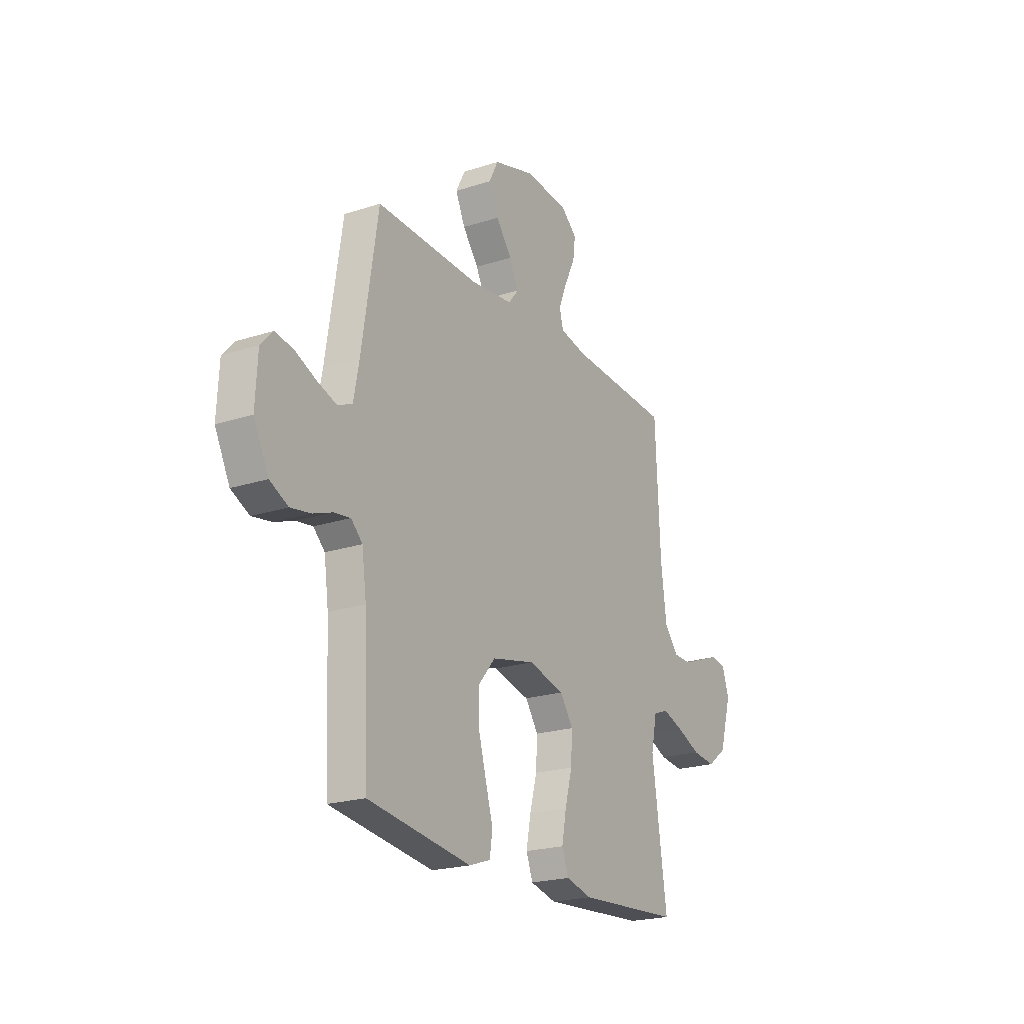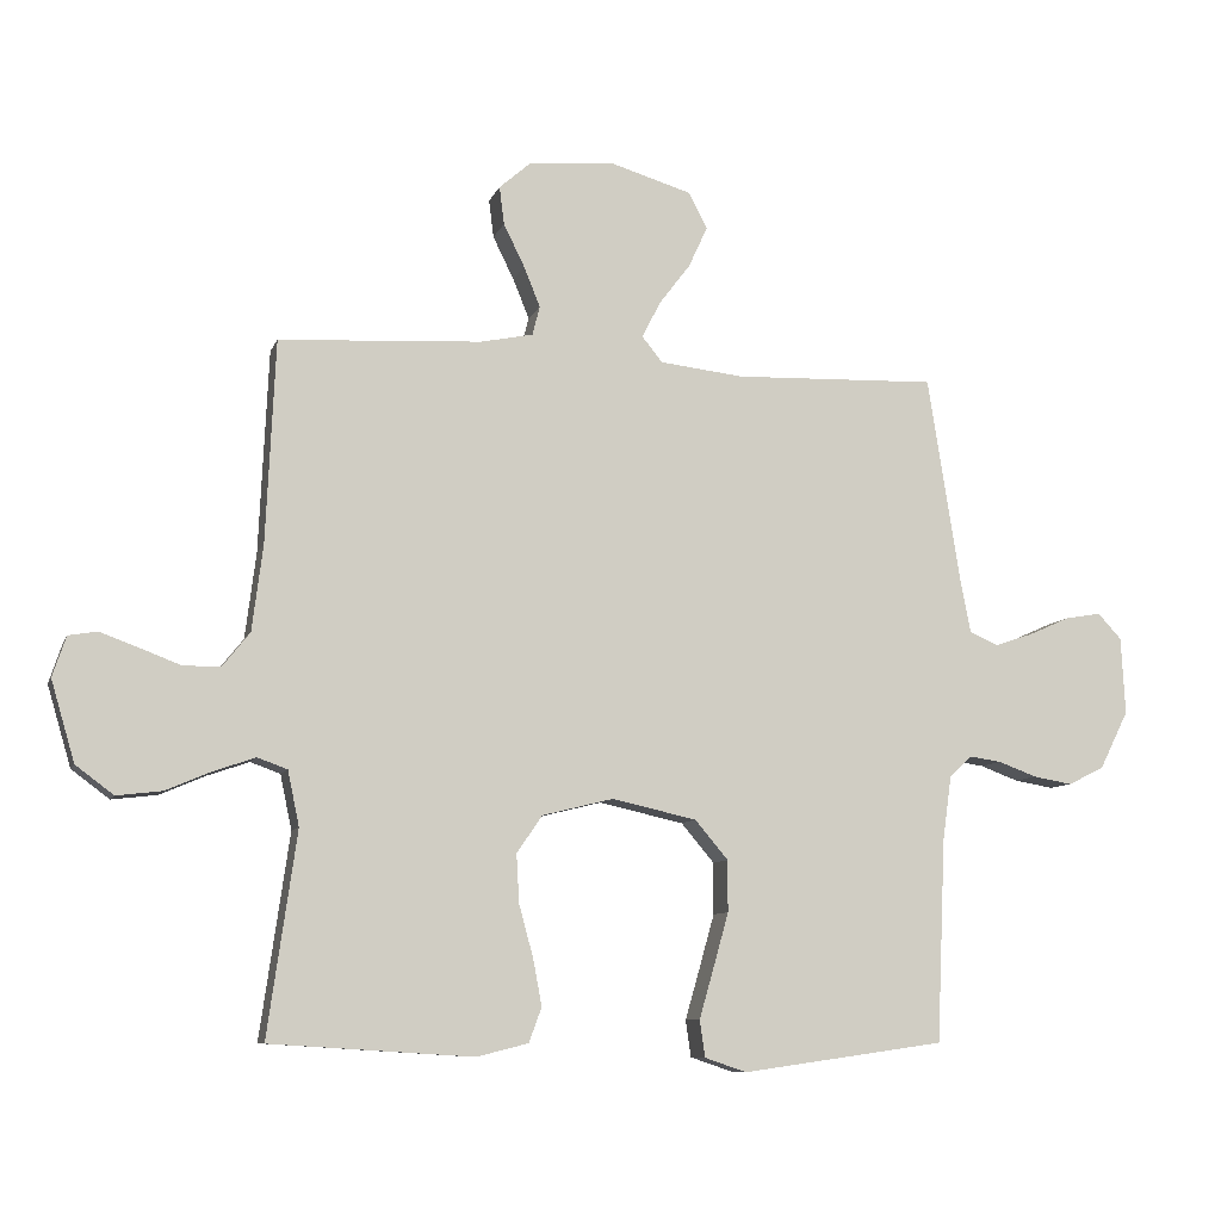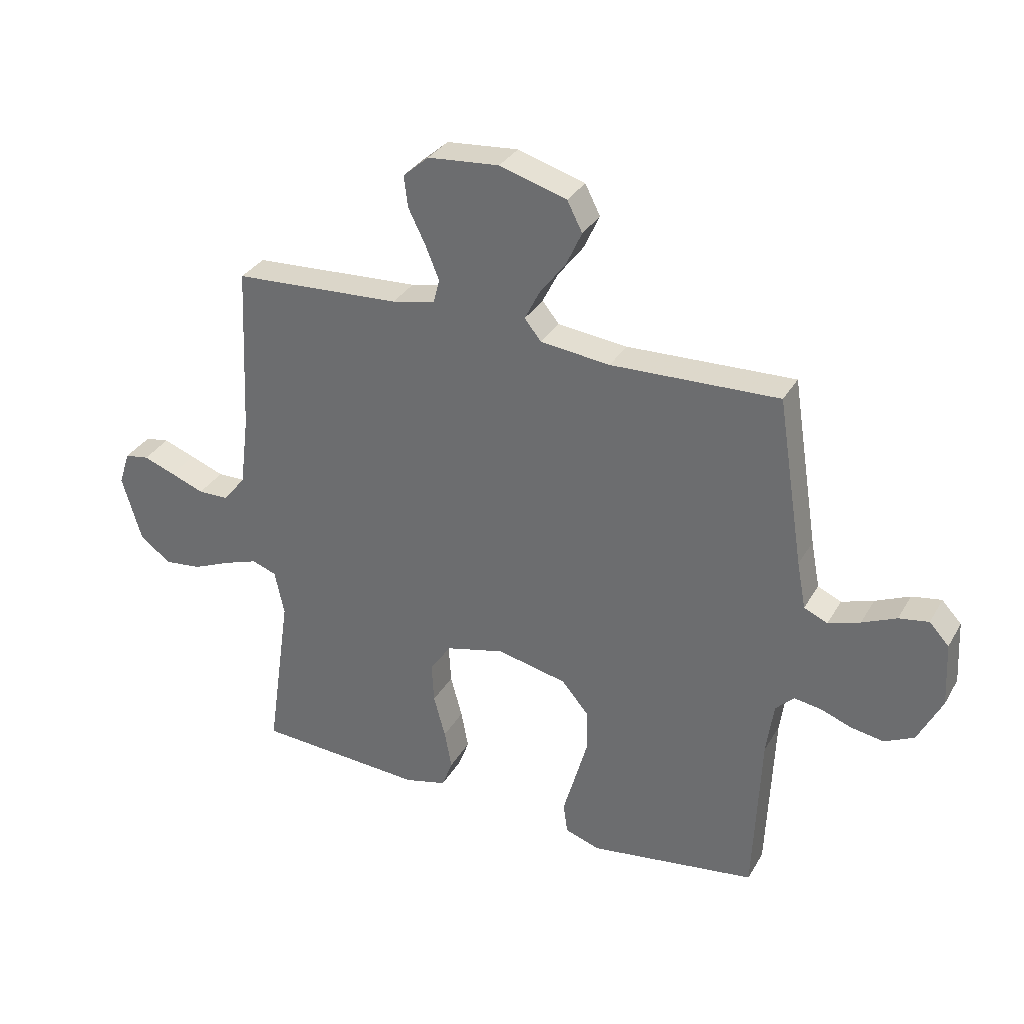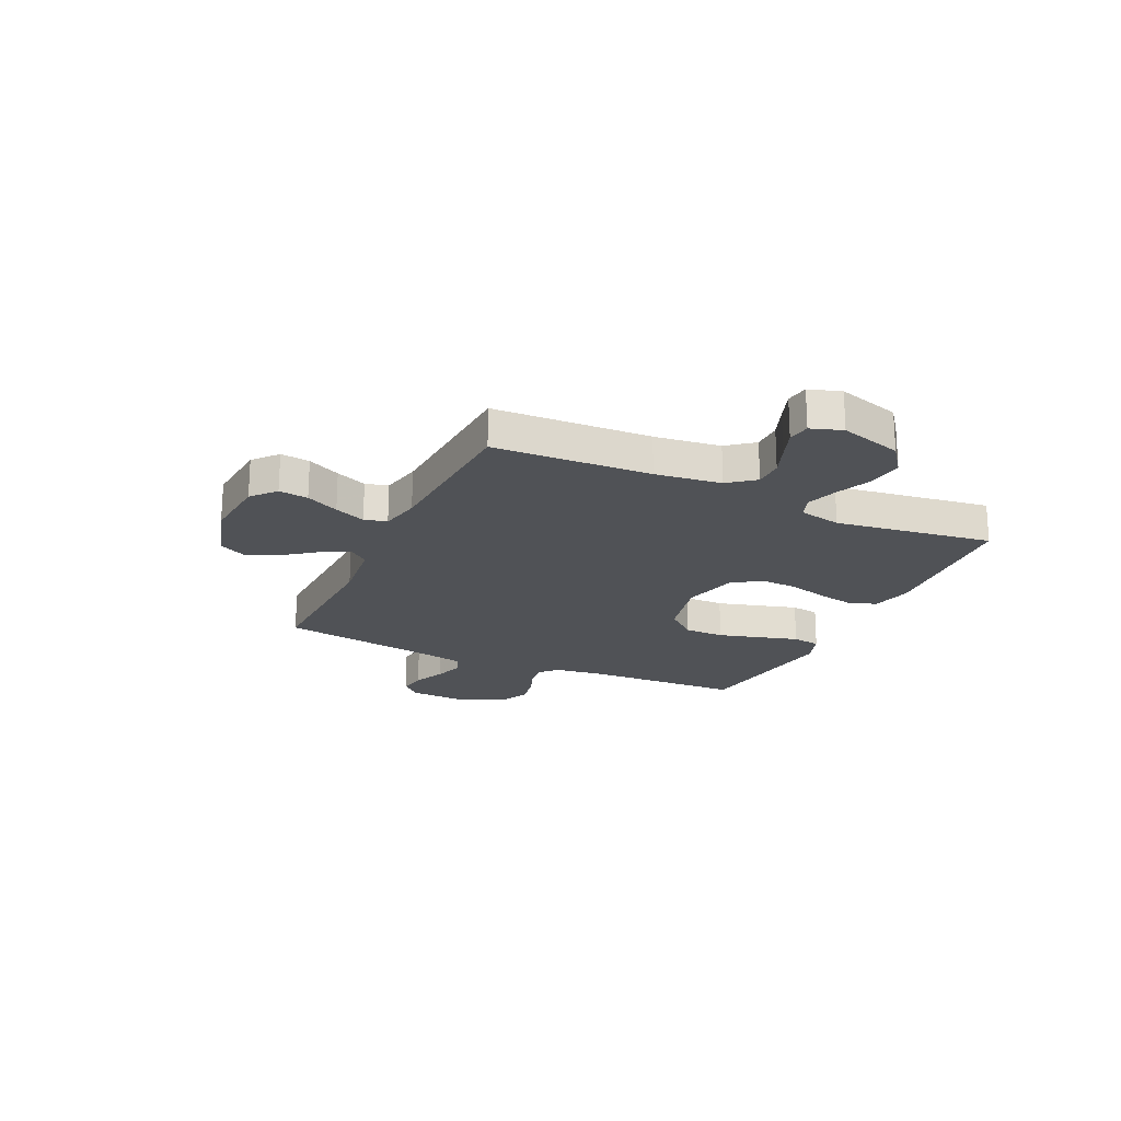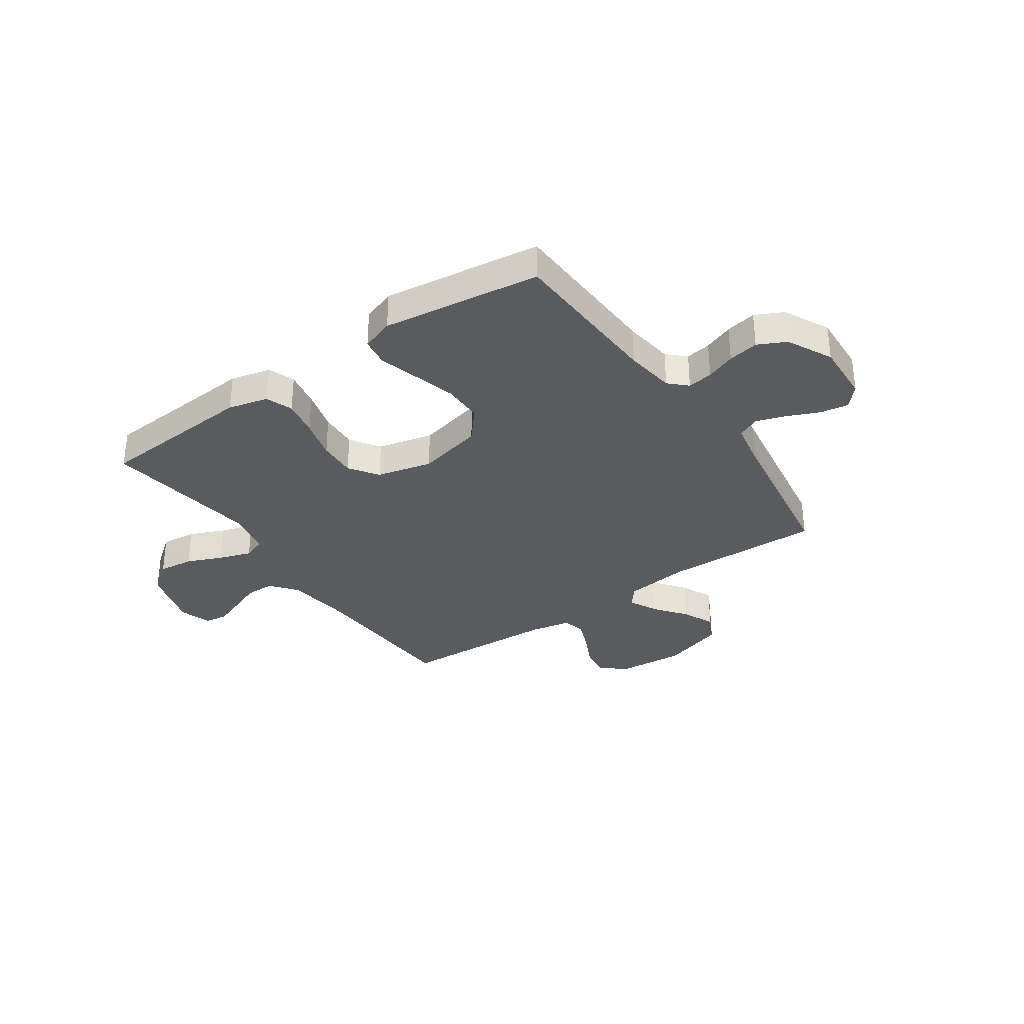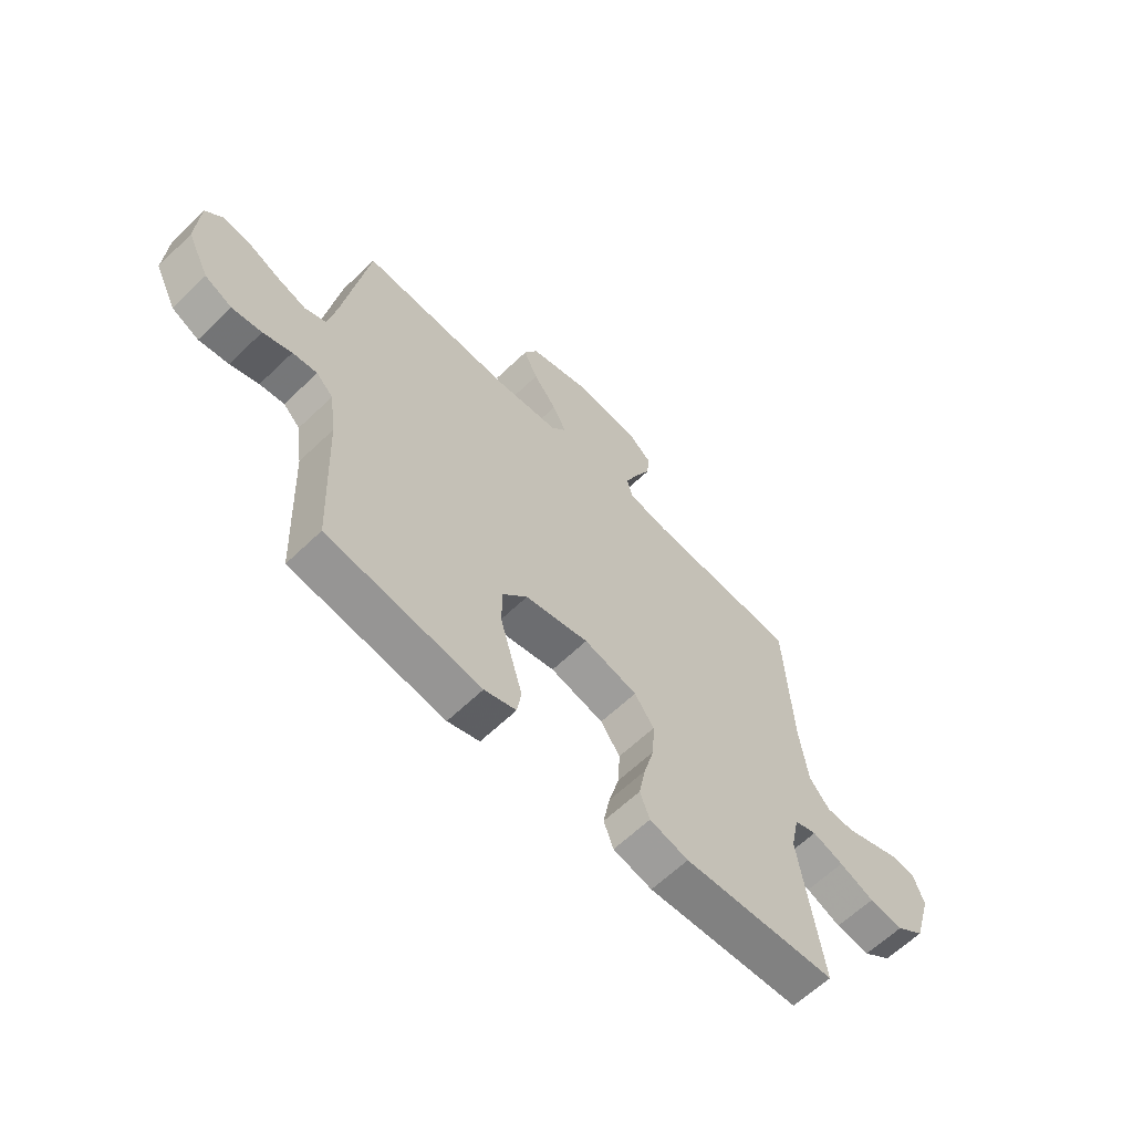
<metadata>
{"format":"obj","ext":"obj","renderer":"f3d","projection":"perspective","resolution":1024,"background":"white","views":[{"elev":-21.5,"azim":-60.0,"up":"+Z"},{"elev":-8.6,"azim":164.7,"up":"+Z"},{"elev":32.4,"azim":-154.3,"up":"+Z"},{"elev":-21.0,"azim":65.0,"up":"+Y"},{"elev":-33.5,"azim":-145.1,"up":"+Y"},{"elev":-62.7,"azim":-45.8,"up":"+Z"}]}
</metadata>
<code>
v 0.5 0.07 -0.5
v 0.2 0.07 -0.519
v 0.124 0.07 -0.5
v 0.105 0.07 -0.449
v 0.118 0.07 -0.38
v 0.139 0.07 -0.303
v 0.143 0.07 -0.231
v 0.105 0.07 -0.176
v 0 0.07 -0.15
v -0.125 0.07 -0.178
v -0.174 0.07 -0.236
v -0.174 0.07 -0.312
v -0.151 0.07 -0.394
v -0.13 0.07 -0.467
v -0.138 0.07 -0.521
v -0.2 0.07 -0.542
v -0.5 0.07 -0.5
v -0.513 0.07 -0.2
v -0.526 0.07 -0.106
v -0.559 0.07 -0.074
v -0.607 0.07 -0.081
v -0.663 0.07 -0.102
v -0.721 0.07 -0.112
v -0.774 0.07 -0.086
v -0.817 0.07 0
v -0.811 0.07 0.114
v -0.776 0.07 0.152
v -0.723 0.07 0.143
v -0.662 0.07 0.116
v -0.605 0.07 0.097
v -0.563 0.07 0.116
v -0.547 0.07 0.2
v -0.5 0.07 0.5
v -0.2 0.07 0.49
v -0.076 0.07 0.504
v -0.046 0.07 0.541
v -0.073 0.07 0.595
v -0.119 0.07 0.655
v -0.147 0.07 0.716
v -0.12 0.07 0.769
v 0 0.07 0.805
v 0.128 0.07 0.794
v 0.174 0.07 0.754
v 0.167 0.07 0.698
v 0.136 0.07 0.635
v 0.112 0.07 0.576
v 0.123 0.07 0.533
v 0.2 0.07 0.517
v 0.5 0.07 0.5
v 0.514 0.07 0.2
v 0.53 0.07 0.074
v 0.57 0.07 0.024
v 0.625 0.07 0.023
v 0.685 0.07 0.046
v 0.742 0.07 0.067
v 0.785 0.07 0.06
v 0.805 0.07 0
v 0.77 0.07 -0.119
v 0.714 0.07 -0.161
v 0.647 0.07 -0.153
v 0.579 0.07 -0.124
v 0.518 0.07 -0.103
v 0.474 0.07 -0.119
v 0.457 0.07 -0.2
v 0.5 0 -0.5
v 0.2 0 -0.519
v 0.124 0 -0.5
v 0.105 0 -0.449
v 0.118 0 -0.38
v 0.139 0 -0.303
v 0.143 0 -0.231
v 0.105 0 -0.176
v 0 0 -0.15
v -0.125 0 -0.178
v -0.174 0 -0.236
v -0.174 0 -0.312
v -0.151 0 -0.394
v -0.13 0 -0.467
v -0.138 0 -0.521
v -0.2 0 -0.542
v -0.5 0 -0.5
v -0.513 0 -0.2
v -0.526 0 -0.106
v -0.559 0 -0.074
v -0.607 0 -0.081
v -0.663 0 -0.102
v -0.721 0 -0.112
v -0.774 0 -0.086
v -0.817 0 0
v -0.811 0 0.114
v -0.776 0 0.152
v -0.723 0 0.143
v -0.662 0 0.116
v -0.605 0 0.097
v -0.563 0 0.116
v -0.547 0 0.2
v -0.5 0 0.5
v -0.2 0 0.49
v -0.076 0 0.504
v -0.046 0 0.541
v -0.073 0 0.595
v -0.119 0 0.655
v -0.147 0 0.716
v -0.12 0 0.769
v 0 0 0.805
v 0.128 0 0.794
v 0.174 0 0.754
v 0.167 0 0.698
v 0.136 0 0.635
v 0.112 0 0.576
v 0.123 0 0.533
v 0.2 0 0.517
v 0.5 0 0.5
v 0.514 0 0.2
v 0.53 0 0.074
v 0.57 0 0.024
v 0.625 0 0.023
v 0.685 0 0.046
v 0.742 0 0.067
v 0.785 0 0.06
v 0.805 0 0
v 0.77 0 -0.119
v 0.714 0 -0.161
v 0.647 0 -0.153
v 0.579 0 -0.124
v 0.518 0 -0.103
v 0.474 0 -0.119
v 0.457 0 -0.2
f 59 60 61
f 58 59 61
f 57 58 61
f 56 57 61
f 55 56 61
f 54 55 61
f 53 54 61
f 52 53 61 62
f 51 52 62 63
f 48 49 50
f 50 51 63
f 48 50 63
f 47 48 63
f 43 44 45
f 42 43 45
f 41 42 45
f 40 41 45
f 39 40 45
f 38 39 45
f 37 38 45
f 36 37 45 46
f 35 36 46 47
f 32 33 34
f 31 32 34 35
f 27 28 29
f 26 27 29
f 25 26 29
f 24 25 29
f 23 24 29
f 22 23 29
f 21 22 29
f 20 21 29 30
f 19 20 30 31
f 16 17 18
f 15 16 18
f 14 15 18
f 13 14 18
f 12 13 18 19
f 11 12 19 31
f 4 5 6
f 3 4 6
f 2 3 6
f 1 2 6
f 64 1 6
f 64 6 7
f 63 64 7 8
f 47 63 8 9
f 31 35 47
f 11 31 47
f 10 11 47
f 9 10 47
f 125 124 123
f 125 123 122
f 125 122 121
f 125 121 120
f 125 120 119
f 125 119 118
f 125 118 117
f 126 125 117 116
f 127 126 116 115
f 114 113 112
f 127 115 114
f 127 114 112
f 127 112 111
f 109 108 107
f 109 107 106
f 109 106 105
f 109 105 104
f 109 104 103
f 109 103 102
f 109 102 101
f 110 109 101 100
f 111 110 100 99
f 98 97 96
f 99 98 96 95
f 93 92 91
f 93 91 90
f 93 90 89
f 93 89 88
f 93 88 87
f 93 87 86
f 93 86 85
f 94 93 85 84
f 95 94 84 83
f 82 81 80
f 82 80 79
f 82 79 78
f 82 78 77
f 83 82 77 76
f 95 83 76 75
f 70 69 68
f 70 68 67
f 70 67 66
f 70 66 65
f 70 65 128
f 71 70 128
f 72 71 128 127
f 73 72 127 111
f 111 99 95
f 111 95 75
f 111 75 74
f 111 74 73
f 1 65 66 2
f 2 66 67 3
f 3 67 68 4
f 4 68 69 5
f 5 69 70 6
f 6 70 71 7
f 7 71 72 8
f 8 72 73 9
f 9 73 74 10
f 10 74 75 11
f 11 75 76 12
f 12 76 77 13
f 13 77 78 14
f 14 78 79 15
f 15 79 80 16
f 16 80 81 17
f 17 81 82 18
f 18 82 83 19
f 19 83 84 20
f 20 84 85 21
f 21 85 86 22
f 22 86 87 23
f 23 87 88 24
f 24 88 89 25
f 25 89 90 26
f 26 90 91 27
f 27 91 92 28
f 28 92 93 29
f 29 93 94 30
f 30 94 95 31
f 31 95 96 32
f 32 96 97 33
f 33 97 98 34
f 34 98 99 35
f 35 99 100 36
f 36 100 101 37
f 37 101 102 38
f 38 102 103 39
f 39 103 104 40
f 40 104 105 41
f 41 105 106 42
f 42 106 107 43
f 43 107 108 44
f 44 108 109 45
f 45 109 110 46
f 46 110 111 47
f 47 111 112 48
f 48 112 113 49
f 49 113 114 50
f 50 114 115 51
f 51 115 116 52
f 52 116 117 53
f 53 117 118 54
f 54 118 119 55
f 55 119 120 56
f 56 120 121 57
f 57 121 122 58
f 58 122 123 59
f 59 123 124 60
f 60 124 125 61
f 61 125 126 62
f 62 126 127 63
f 63 127 128 64
f 64 128 65 1

</code>
